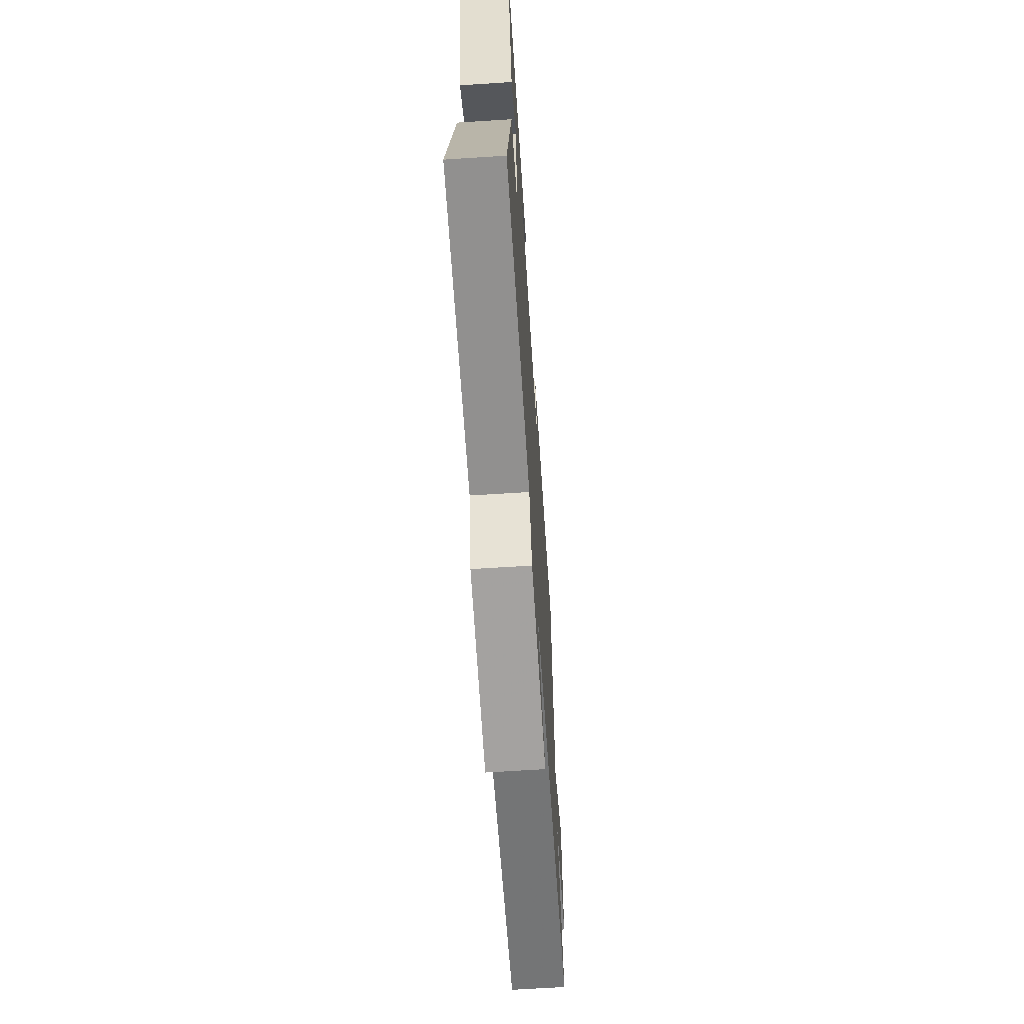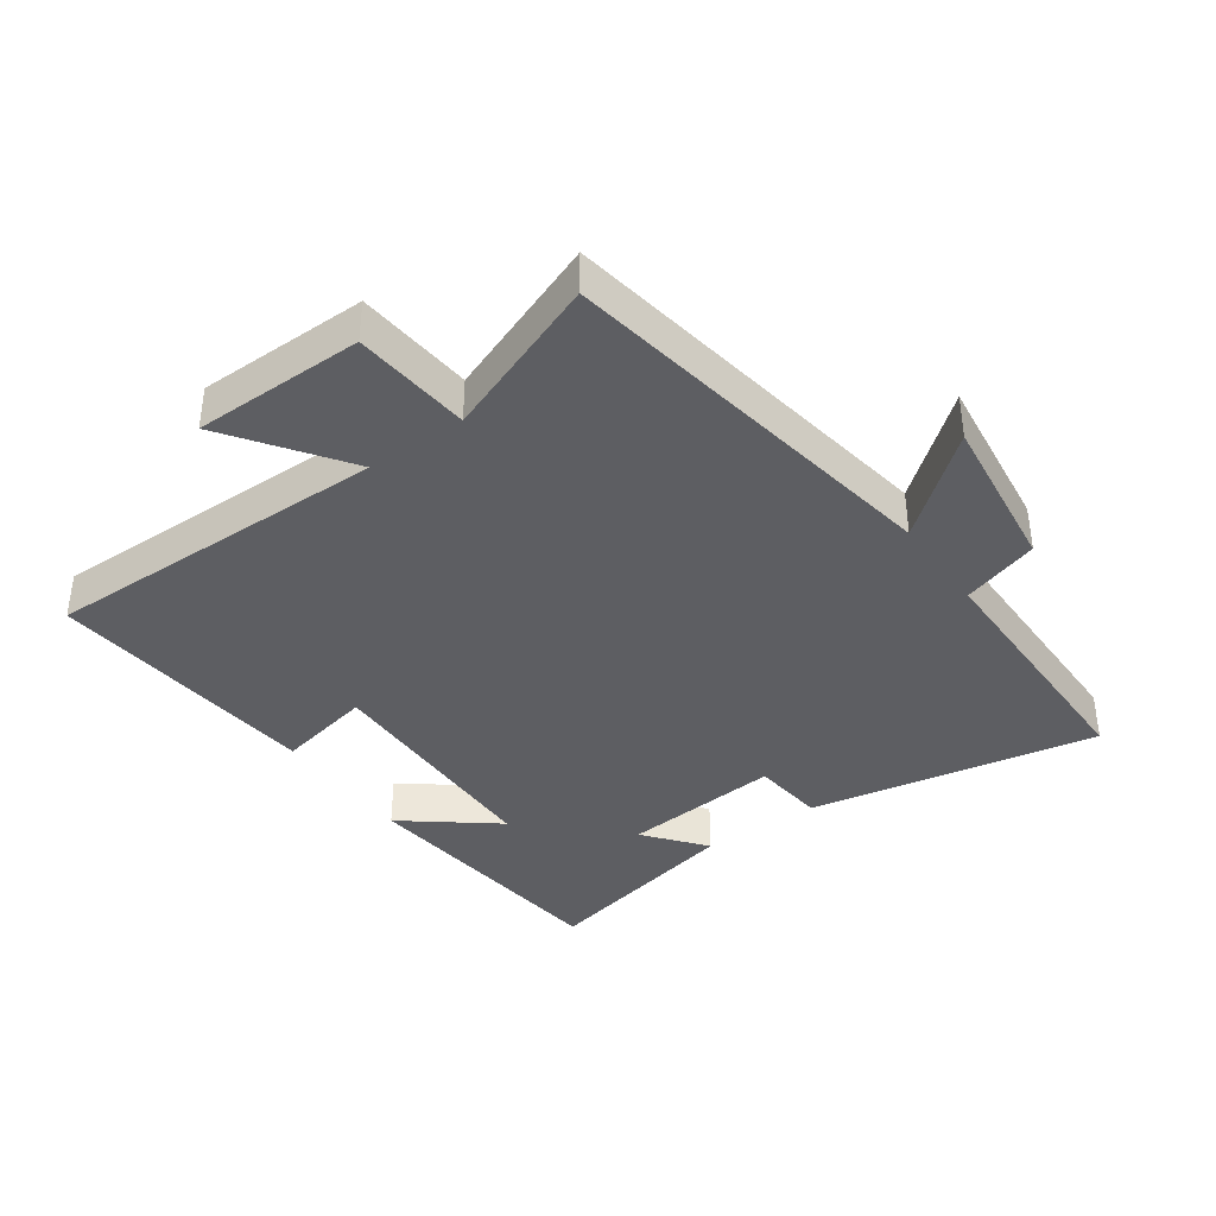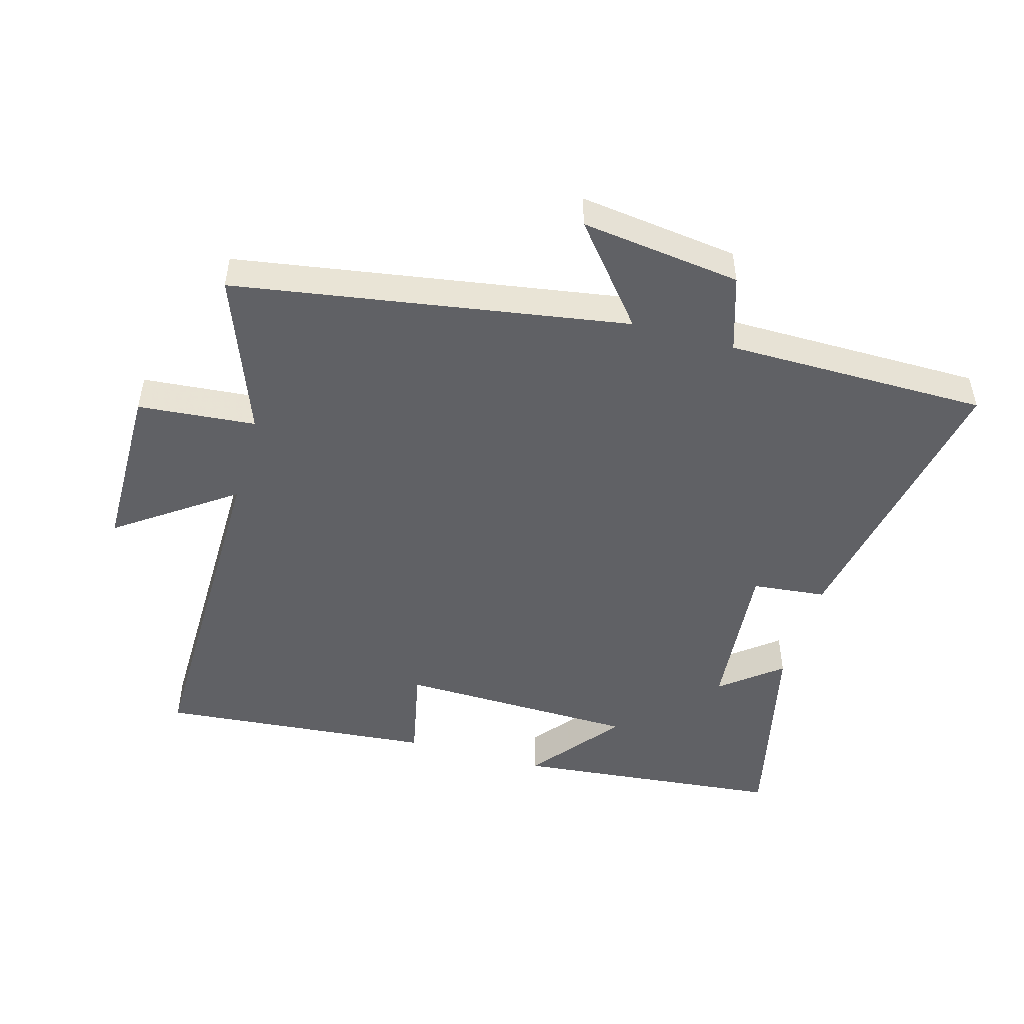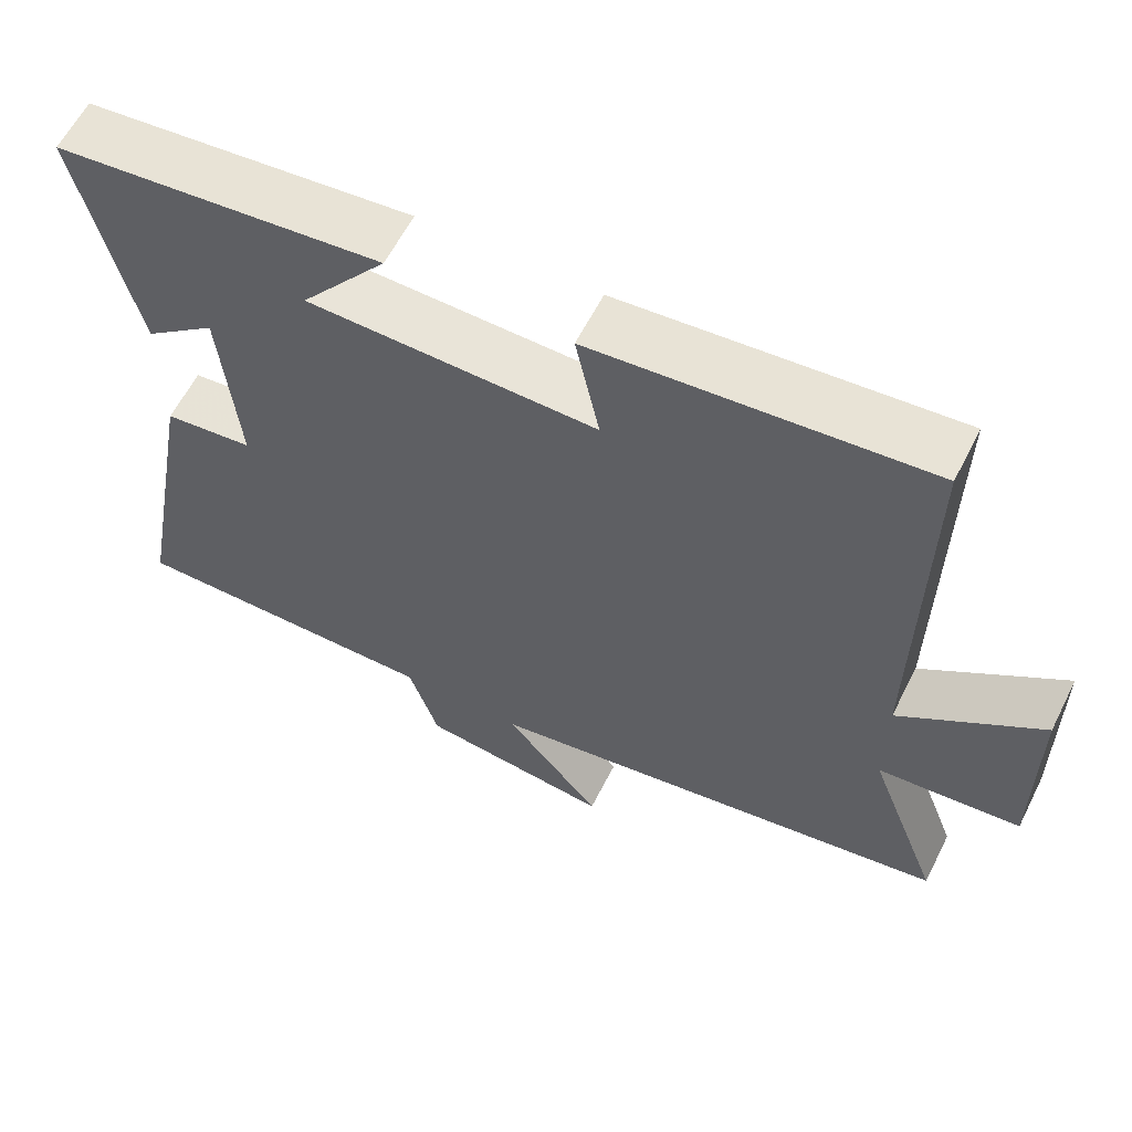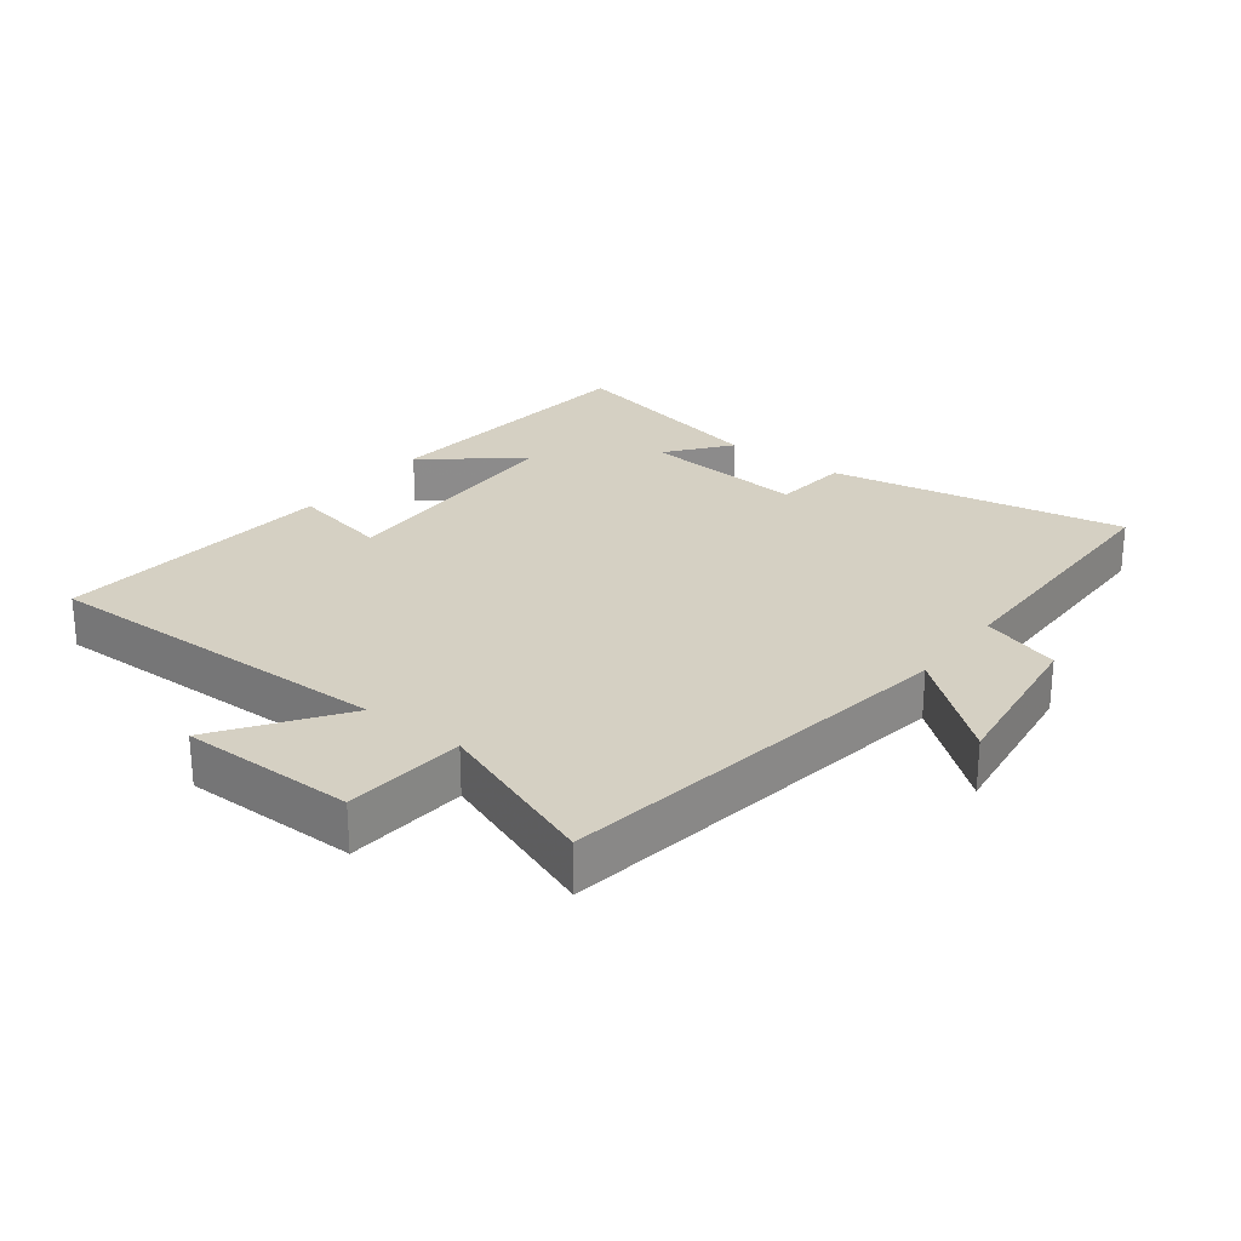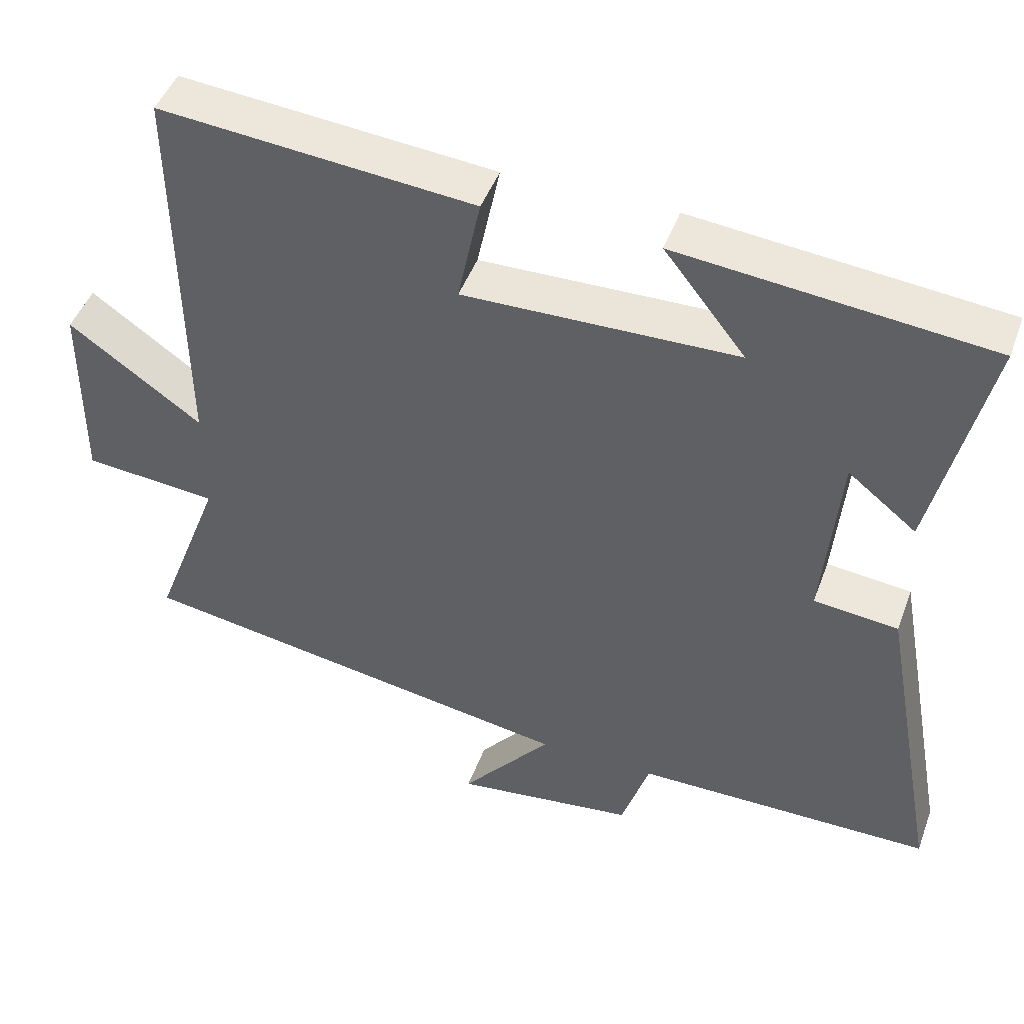
<metadata>
{"format":"obj","ext":"obj","renderer":"f3d","projection":"perspective","resolution":1024,"background":"white","views":[{"elev":-65.4,"azim":-86.3,"up":"+Z"},{"elev":-38.4,"azim":125.4,"up":"+Y"},{"elev":-48.9,"azim":164.2,"up":"+Y"},{"elev":60.6,"azim":26.8,"up":"+Z"},{"elev":26.1,"azim":127.2,"up":"+Y"},{"elev":46.3,"azim":-160.3,"up":"+Z"}]}
</metadata>
<code>
v -0.573 0.07 0.458
v -0.152 0.07 0.5
v -0.263 0.07 0.359
v 0.109 0.07 0.351
v 0.078 0.07 0.5
v 0.506 0.07 0.538
v 0.5 0.07 -0.001
v 0.681 0.07 0.127
v 0.683 0.07 -0.137
v 0.5 0.07 -0.153
v 0.594 0.07 -0.402
v -0.015 0.07 -0.5
v 0.109 0.07 -0.651
v -0.139 0.07 -0.619
v -0.177 0.07 -0.5
v -0.583 0.07 -0.498
v -0.5 0.07 -0.05
v -0.385 0.07 -0.038
v -0.407 0.07 0.21
v -0.5 0.07 0.136
v -0.573 0 0.458
v -0.152 0 0.5
v -0.263 0 0.359
v 0.109 0 0.351
v 0.078 0 0.5
v 0.506 0 0.538
v 0.5 0 -0.001
v 0.681 0 0.127
v 0.683 0 -0.137
v 0.5 0 -0.153
v 0.594 0 -0.402
v -0.015 0 -0.5
v 0.109 0 -0.651
v -0.139 0 -0.619
v -0.177 0 -0.5
v -0.583 0 -0.498
v -0.5 0 -0.05
v -0.385 0 -0.038
v -0.407 0 0.21
v -0.5 0 0.136
f 1 2 3
f 20 1 3
f 19 20 3
f 18 19 3 4
f 15 16 17 18
f 15 18 4
f 12 13 14 15
f 12 15 4
f 11 12 4
f 10 11 4
f 7 8 9 10
f 7 10 4 5
f 5 6 7
f 23 22 21
f 23 21 40
f 23 40 39
f 24 23 39 38
f 38 37 36 35
f 24 38 35
f 35 34 33 32
f 24 35 32
f 24 32 31
f 24 31 30
f 30 29 28 27
f 25 24 30 27
f 27 26 25
f 1 21 22 2
f 2 22 23 3
f 3 23 24 4
f 4 24 25 5
f 5 25 26 6
f 6 26 27 7
f 7 27 28 8
f 8 28 29 9
f 9 29 30 10
f 10 30 31 11
f 11 31 32 12
f 12 32 33 13
f 13 33 34 14
f 14 34 35 15
f 15 35 36 16
f 16 36 37 17
f 17 37 38 18
f 18 38 39 19
f 19 39 40 20
f 20 40 21 1

</code>
